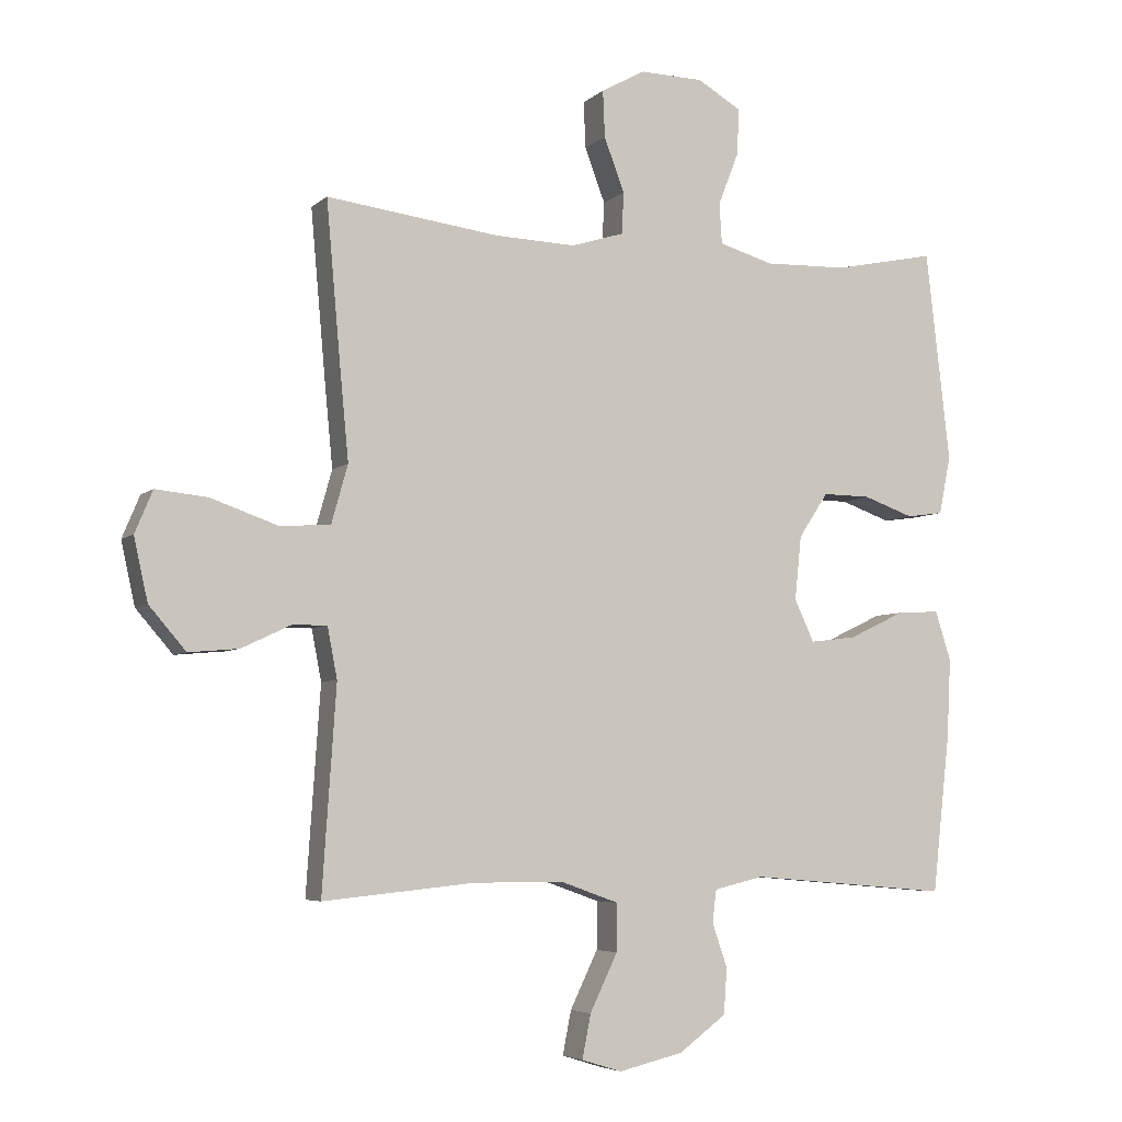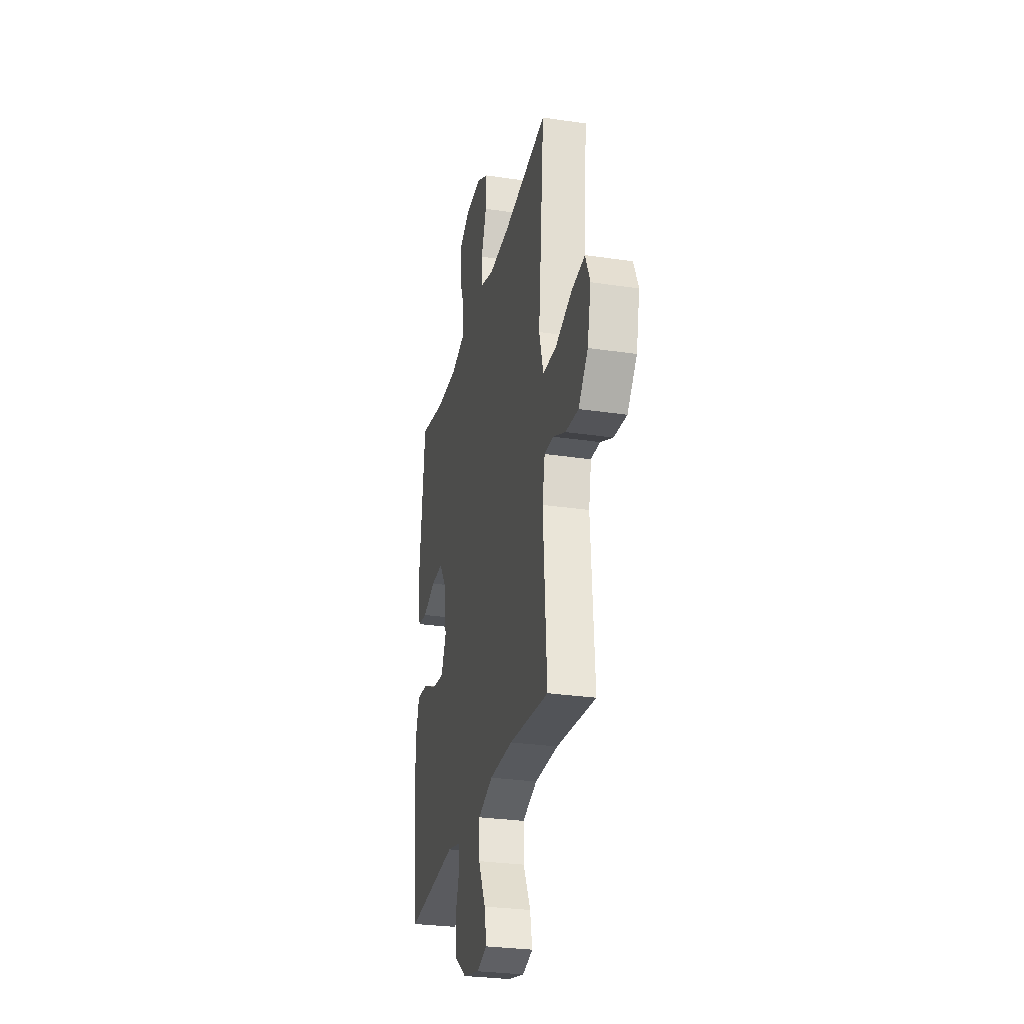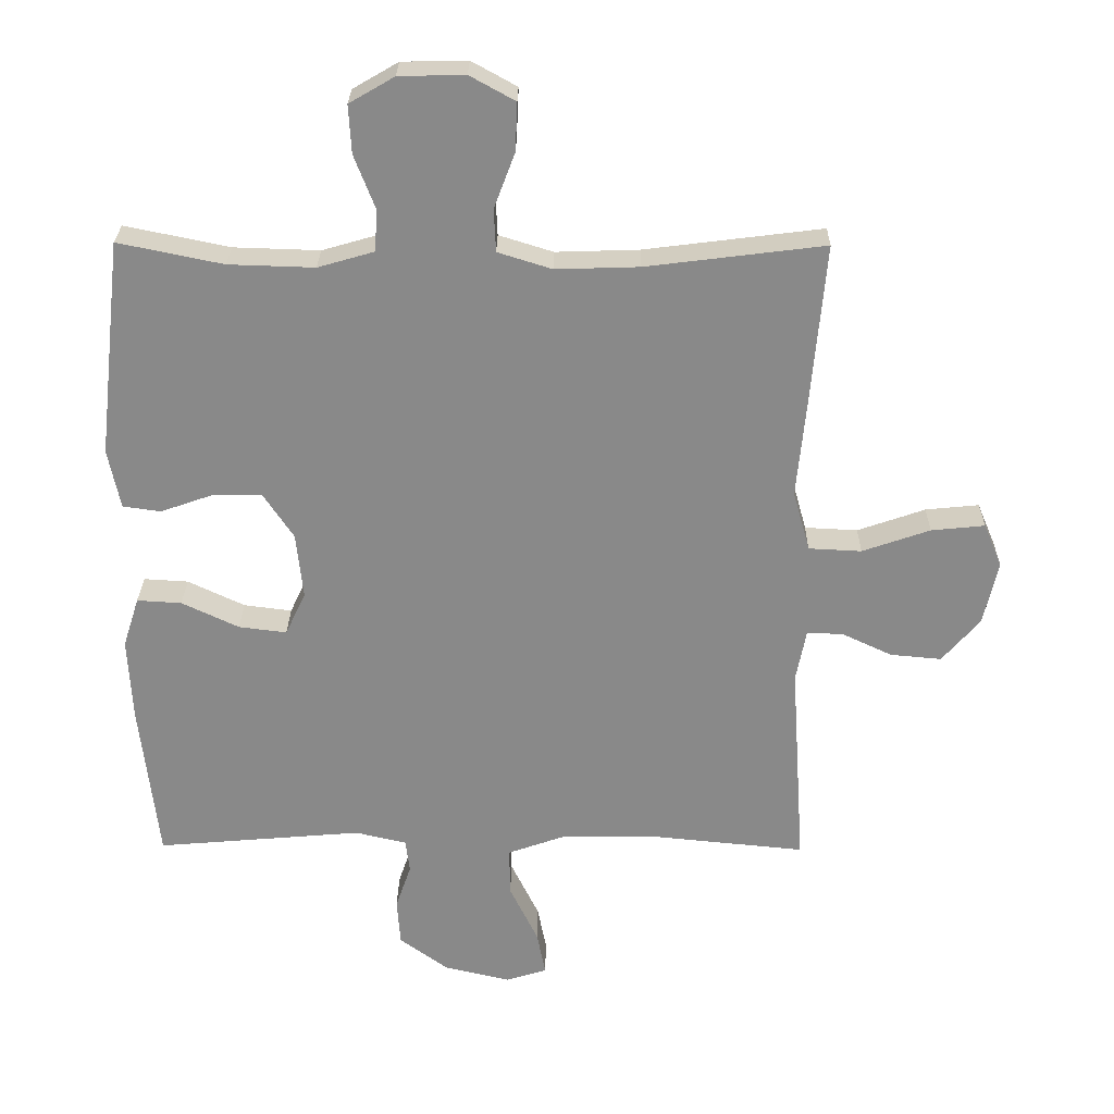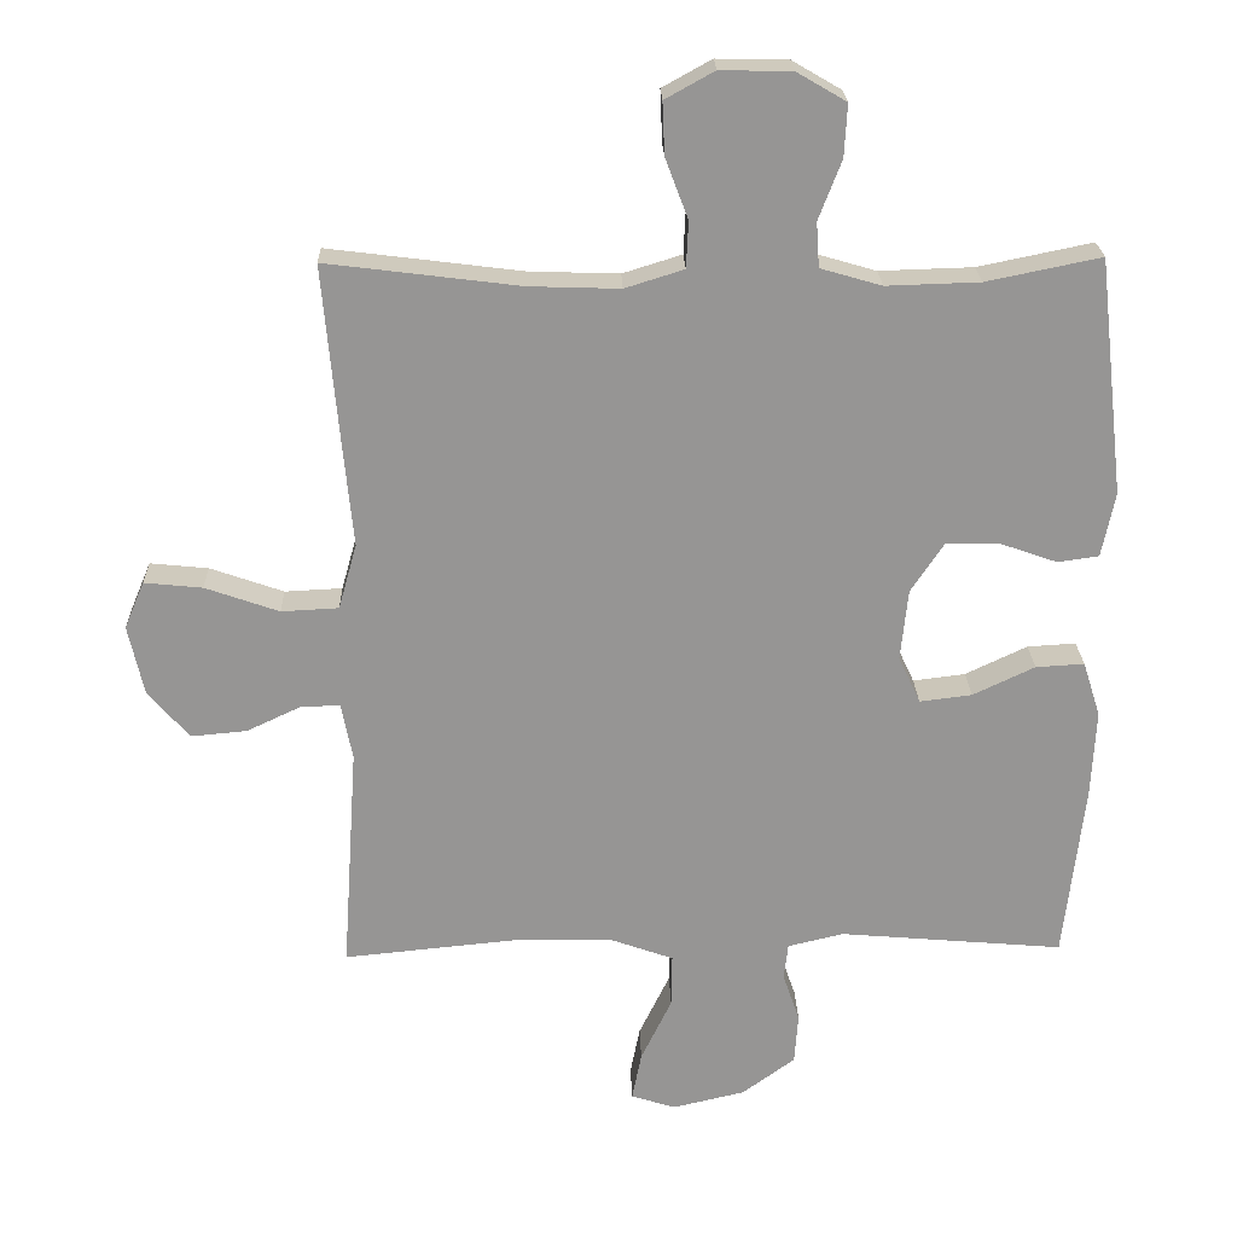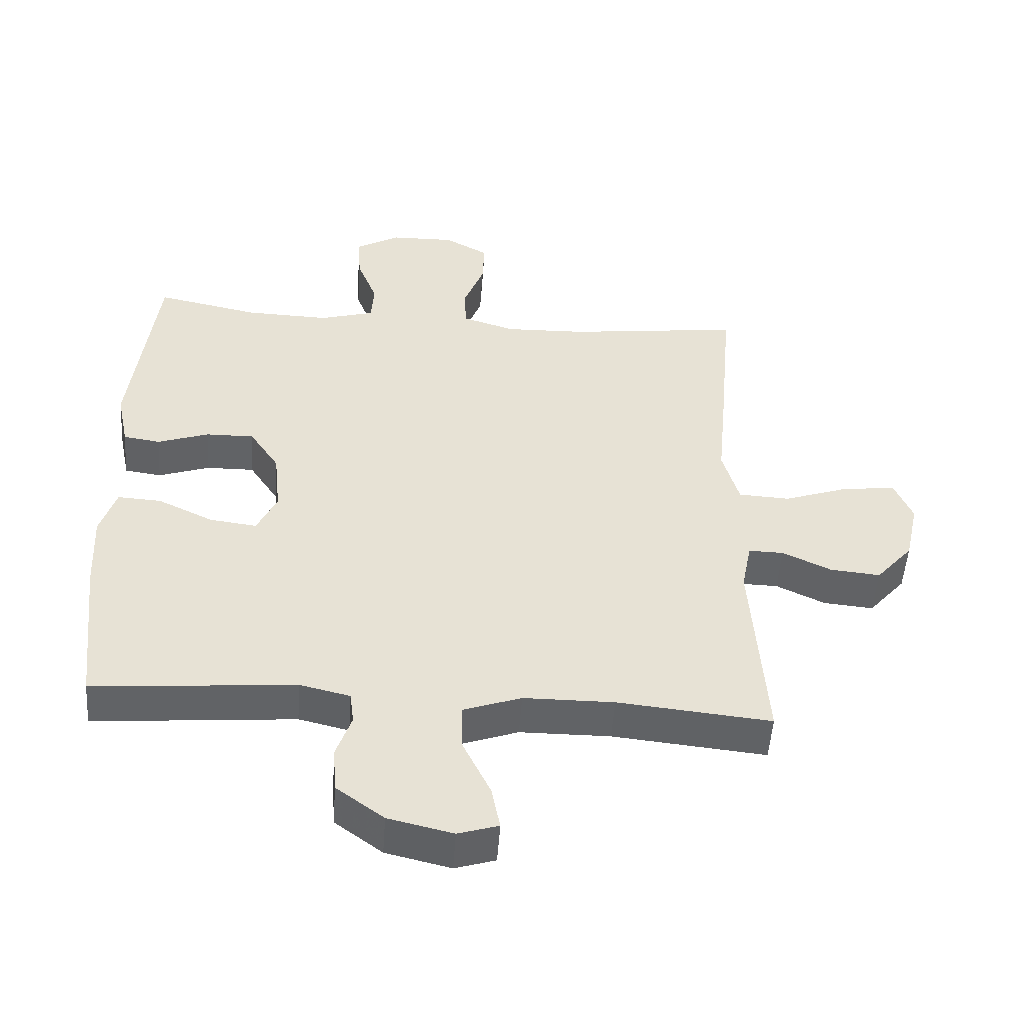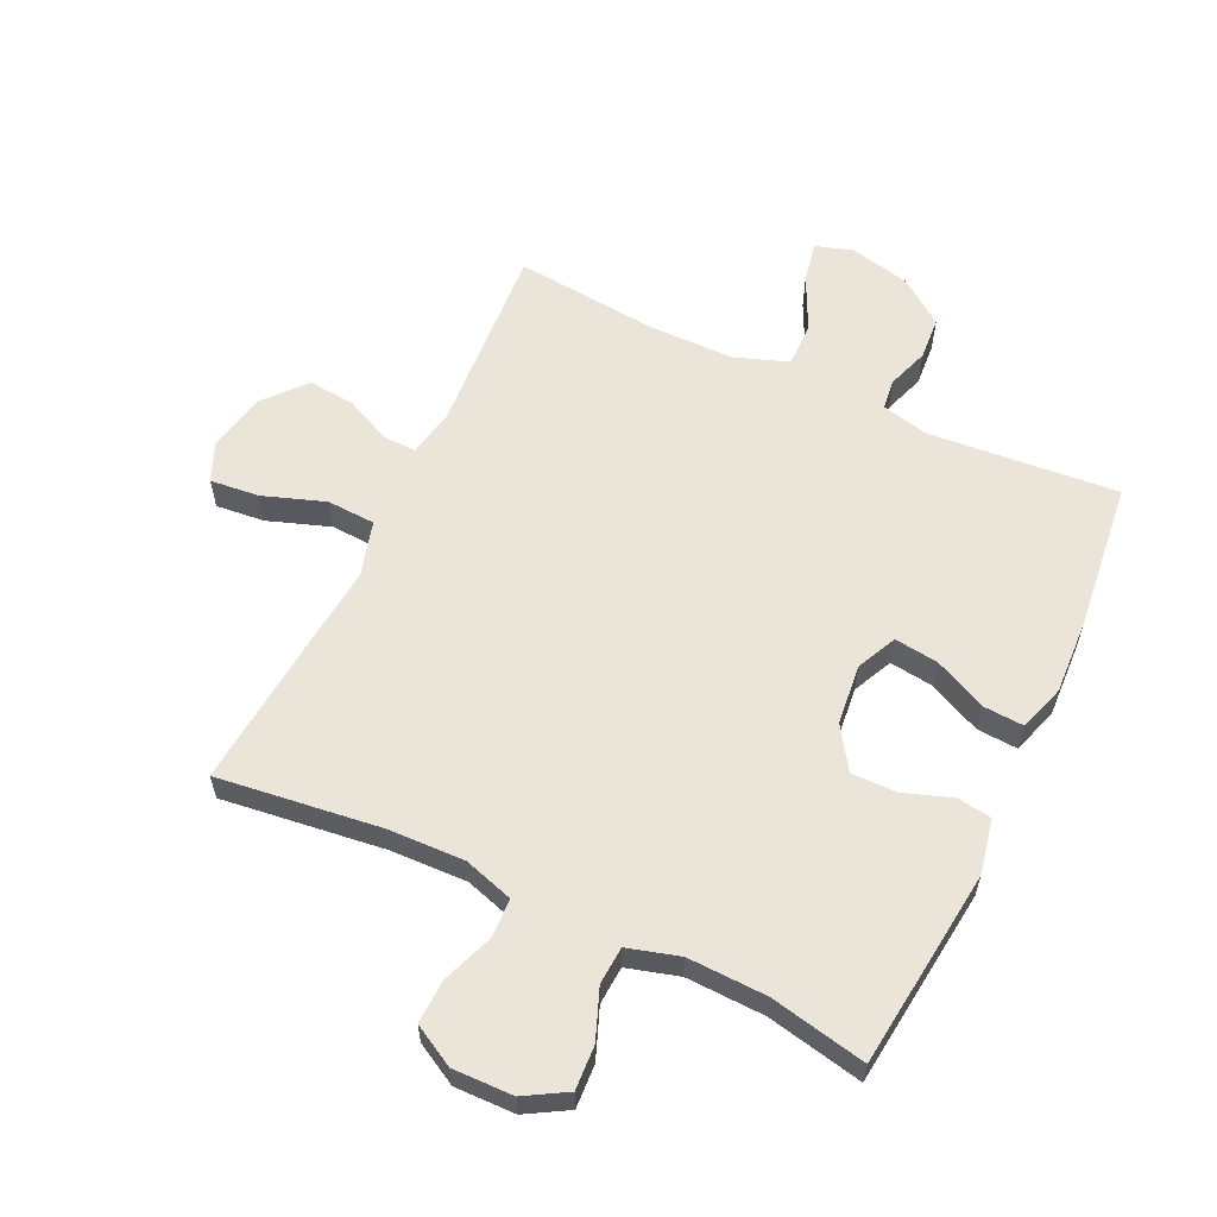
<metadata>
{"format":"obj","ext":"obj","renderer":"f3d","projection":"perspective","resolution":1024,"background":"white","views":[{"elev":-5.3,"azim":-23.9,"up":"+Z"},{"elev":-28.7,"azim":-102.6,"up":"+Z"},{"elev":26.8,"azim":-179.3,"up":"+Z"},{"elev":22.7,"azim":-1.6,"up":"+Z"},{"elev":-50.8,"azim":176.0,"up":"+Z"},{"elev":59.4,"azim":25.3,"up":"+Y"}]}
</metadata>
<code>
v 0.5 0.07 0.5
v 0.537 0.07 0.179
v 0.519 0.07 0.091
v 0.463 0.07 0.083
v 0.386 0.07 0.11
v 0.313 0.07 0.111
v 0.268 0.07 0.043
v 0.258 0.07 -0.054
v 0.288 0.07 -0.118
v 0.359 0.07 -0.109
v 0.443 0.07 -0.069
v 0.509 0.07 -0.065
v 0.533 0.07 -0.14
v 0.527 0.07 -0.261
v 0.5 0.07 -0.5
v 0.195 0.07 -0.474
v 0.119 0.07 -0.492
v 0.113 0.07 -0.541
v 0.136 0.07 -0.608
v 0.131 0.07 -0.677
v 0.059 0.07 -0.73
v -0.039 0.07 -0.753
v -0.1 0.07 -0.734
v -0.087 0.07 -0.668
v -0.045 0.07 -0.581
v -0.044 0.07 -0.509
v -0.131 0.07 -0.478
v -0.268 0.07 -0.477
v -0.5 0.07 -0.5
v -0.479 0.07 -0.191
v -0.494 0.07 -0.114
v -0.547 0.07 -0.115
v -0.621 0.07 -0.15
v -0.697 0.07 -0.157
v -0.753 0.07 -0.092
v -0.774 0.07 0.003
v -0.747 0.07 0.067
v -0.668 0.07 0.059
v -0.568 0.07 0.024
v -0.49 0.07 0.028
v -0.465 0.07 0.117
v -0.478 0.07 0.253
v -0.5 0.07 0.5
v -0.237 0.07 0.467
v -0.114 0.07 0.463
v -0.034 0.07 0.488
v -0.031 0.07 0.551
v -0.062 0.07 0.633
v -0.065 0.07 0.704
v 0.002 0.07 0.741
v 0.099 0.07 0.739
v 0.166 0.07 0.7
v 0.162 0.07 0.629
v 0.131 0.07 0.549
v 0.135 0.07 0.488
v 0.218 0.07 0.464
v 0.345 0.07 0.468
v 0.5 0 0.5
v 0.537 0 0.179
v 0.519 0 0.091
v 0.463 0 0.083
v 0.386 0 0.11
v 0.313 0 0.111
v 0.268 0 0.043
v 0.258 0 -0.054
v 0.288 0 -0.118
v 0.359 0 -0.109
v 0.443 0 -0.069
v 0.509 0 -0.065
v 0.533 0 -0.14
v 0.527 0 -0.261
v 0.5 0 -0.5
v 0.195 0 -0.474
v 0.119 0 -0.492
v 0.113 0 -0.541
v 0.136 0 -0.608
v 0.131 0 -0.677
v 0.059 0 -0.73
v -0.039 0 -0.753
v -0.1 0 -0.734
v -0.087 0 -0.668
v -0.045 0 -0.581
v -0.044 0 -0.509
v -0.131 0 -0.478
v -0.268 0 -0.477
v -0.5 0 -0.5
v -0.479 0 -0.191
v -0.494 0 -0.114
v -0.547 0 -0.115
v -0.621 0 -0.15
v -0.697 0 -0.157
v -0.753 0 -0.092
v -0.774 0 0.003
v -0.747 0 0.067
v -0.668 0 0.059
v -0.568 0 0.024
v -0.49 0 0.028
v -0.465 0 0.117
v -0.478 0 0.253
v -0.5 0 0.5
v -0.237 0 0.467
v -0.114 0 0.463
v -0.034 0 0.488
v -0.031 0 0.551
v -0.062 0 0.633
v -0.065 0 0.704
v 0.002 0 0.741
v 0.099 0 0.739
v 0.166 0 0.7
v 0.162 0 0.629
v 0.131 0 0.549
v 0.135 0 0.488
v 0.218 0 0.464
v 0.345 0 0.468
f 51 52 53 54
f 51 54 55
f 50 51 55
f 47 48 49 50
f 46 47 50 55
f 45 46 55 56
f 41 42 43 44
f 40 41 44 45
f 36 37 38 39
f 36 39 40
f 35 36 40
f 32 33 34 35
f 31 32 35 40
f 30 31 40 45
f 28 29 30 45
f 22 23 24 25
f 22 25 26
f 21 22 26
f 18 19 20 21
f 17 18 21 26
f 16 17 26 27
f 14 15 16
f 10 11 12 13
f 9 10 13 14
f 2 3 4 5
f 57 1 2 5
f 56 57 5 6
f 9 14 16 27
f 8 9 27 28
f 7 8 28 45
f 6 7 45 56
f 111 110 109 108
f 112 111 108
f 112 108 107
f 107 106 105 104
f 112 107 104 103
f 113 112 103 102
f 101 100 99 98
f 102 101 98 97
f 96 95 94 93
f 97 96 93
f 97 93 92
f 92 91 90 89
f 97 92 89 88
f 102 97 88 87
f 102 87 86 85
f 82 81 80 79
f 83 82 79
f 83 79 78
f 78 77 76 75
f 83 78 75 74
f 84 83 74 73
f 73 72 71
f 70 69 68 67
f 71 70 67 66
f 62 61 60 59
f 62 59 58 114
f 63 62 114 113
f 84 73 71 66
f 85 84 66 65
f 102 85 65 64
f 113 102 64 63
f 1 58 59 2
f 2 59 60 3
f 3 60 61 4
f 4 61 62 5
f 5 62 63 6
f 6 63 64 7
f 7 64 65 8
f 8 65 66 9
f 9 66 67 10
f 10 67 68 11
f 11 68 69 12
f 12 69 70 13
f 13 70 71 14
f 14 71 72 15
f 15 72 73 16
f 16 73 74 17
f 17 74 75 18
f 18 75 76 19
f 19 76 77 20
f 20 77 78 21
f 21 78 79 22
f 22 79 80 23
f 23 80 81 24
f 24 81 82 25
f 25 82 83 26
f 26 83 84 27
f 27 84 85 28
f 28 85 86 29
f 29 86 87 30
f 30 87 88 31
f 31 88 89 32
f 32 89 90 33
f 33 90 91 34
f 34 91 92 35
f 35 92 93 36
f 36 93 94 37
f 37 94 95 38
f 38 95 96 39
f 39 96 97 40
f 40 97 98 41
f 41 98 99 42
f 42 99 100 43
f 43 100 101 44
f 44 101 102 45
f 45 102 103 46
f 46 103 104 47
f 47 104 105 48
f 48 105 106 49
f 49 106 107 50
f 50 107 108 51
f 51 108 109 52
f 52 109 110 53
f 53 110 111 54
f 54 111 112 55
f 55 112 113 56
f 56 113 114 57
f 57 114 58 1

</code>
